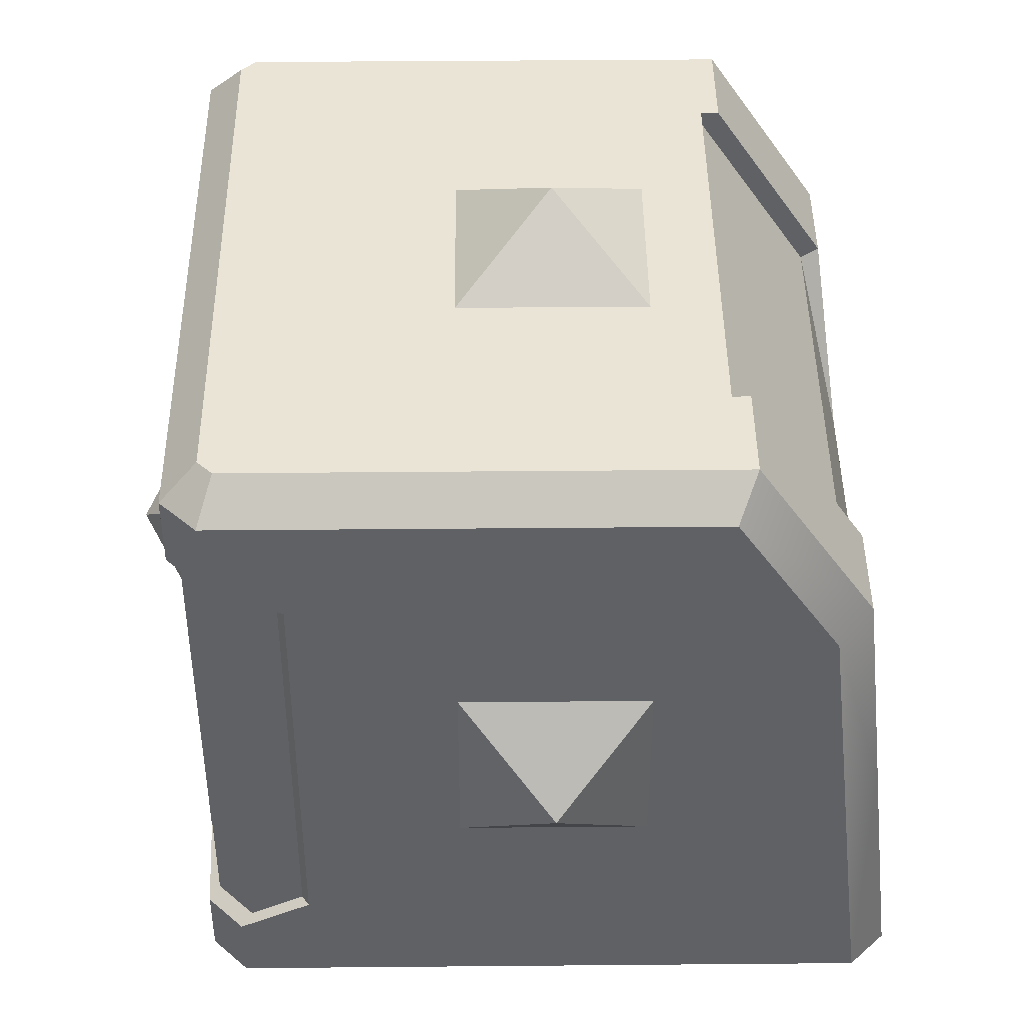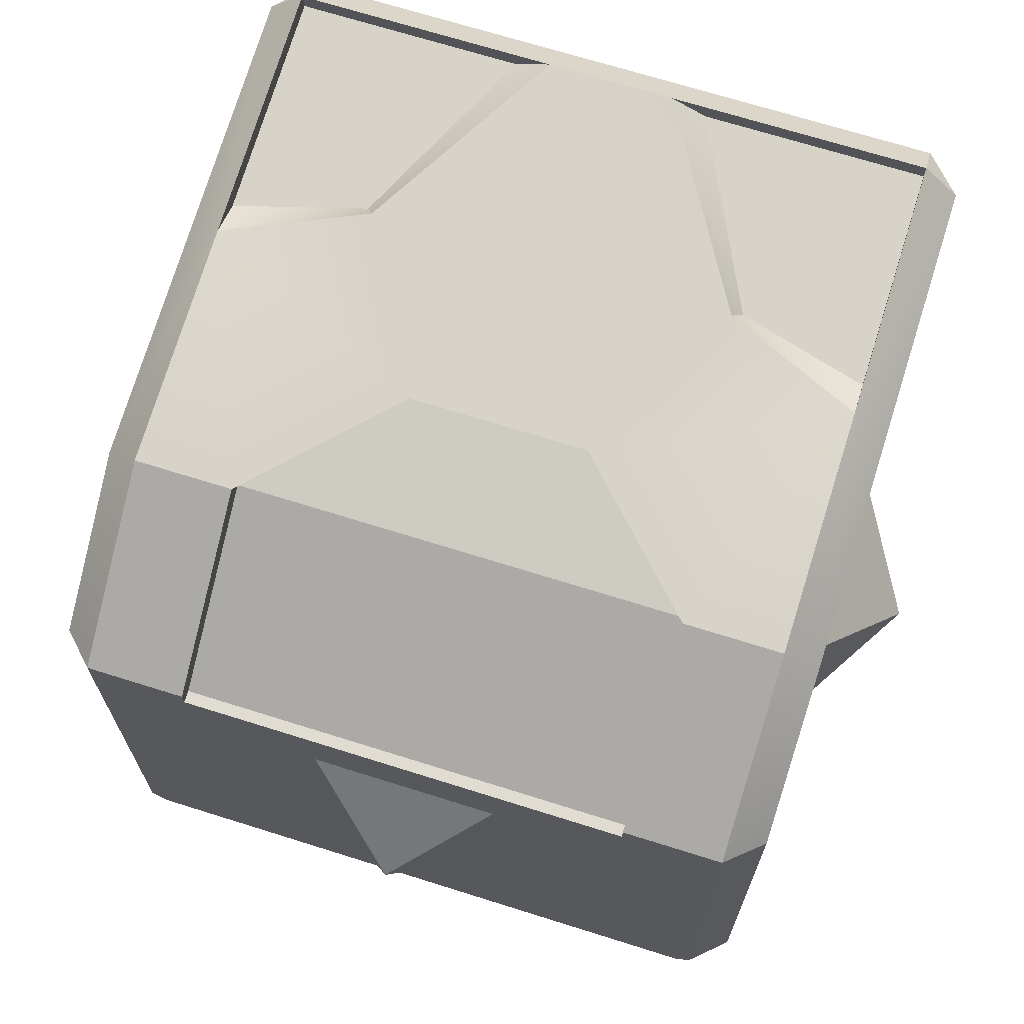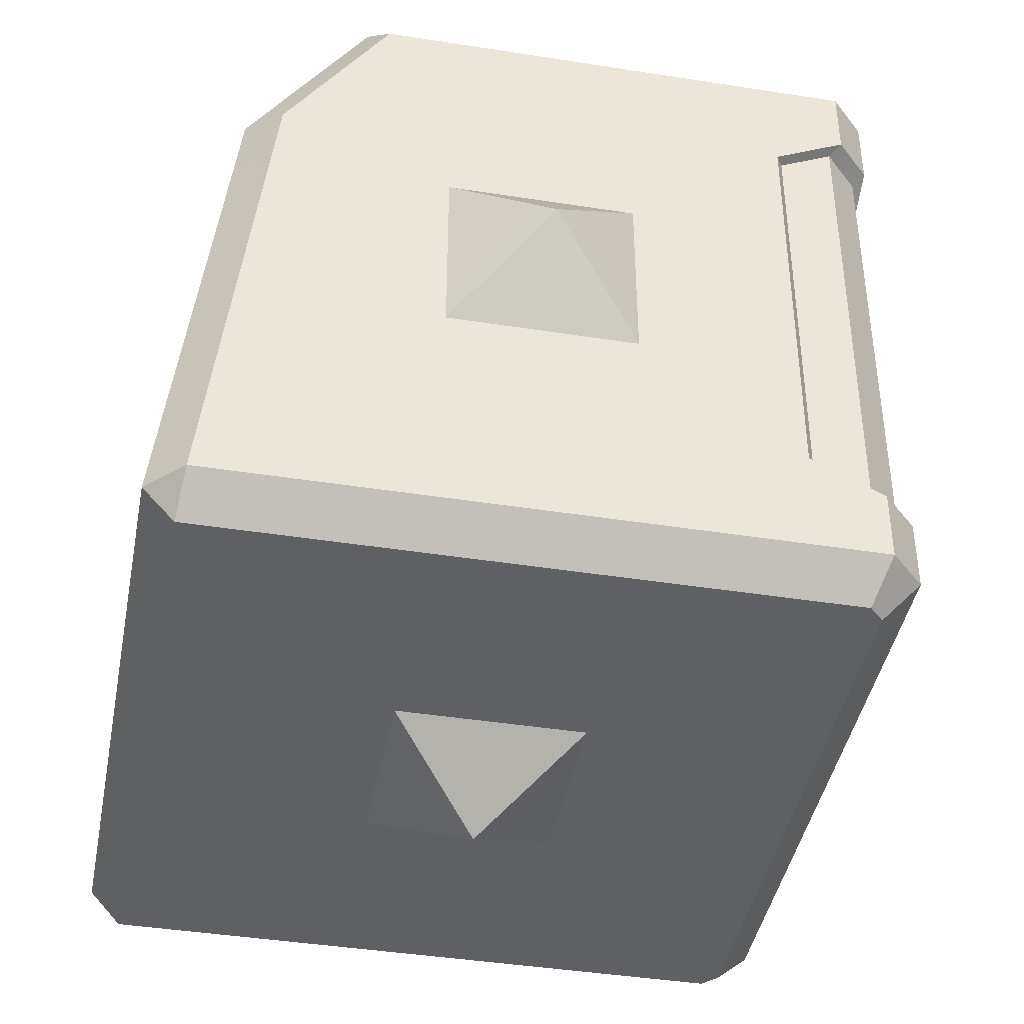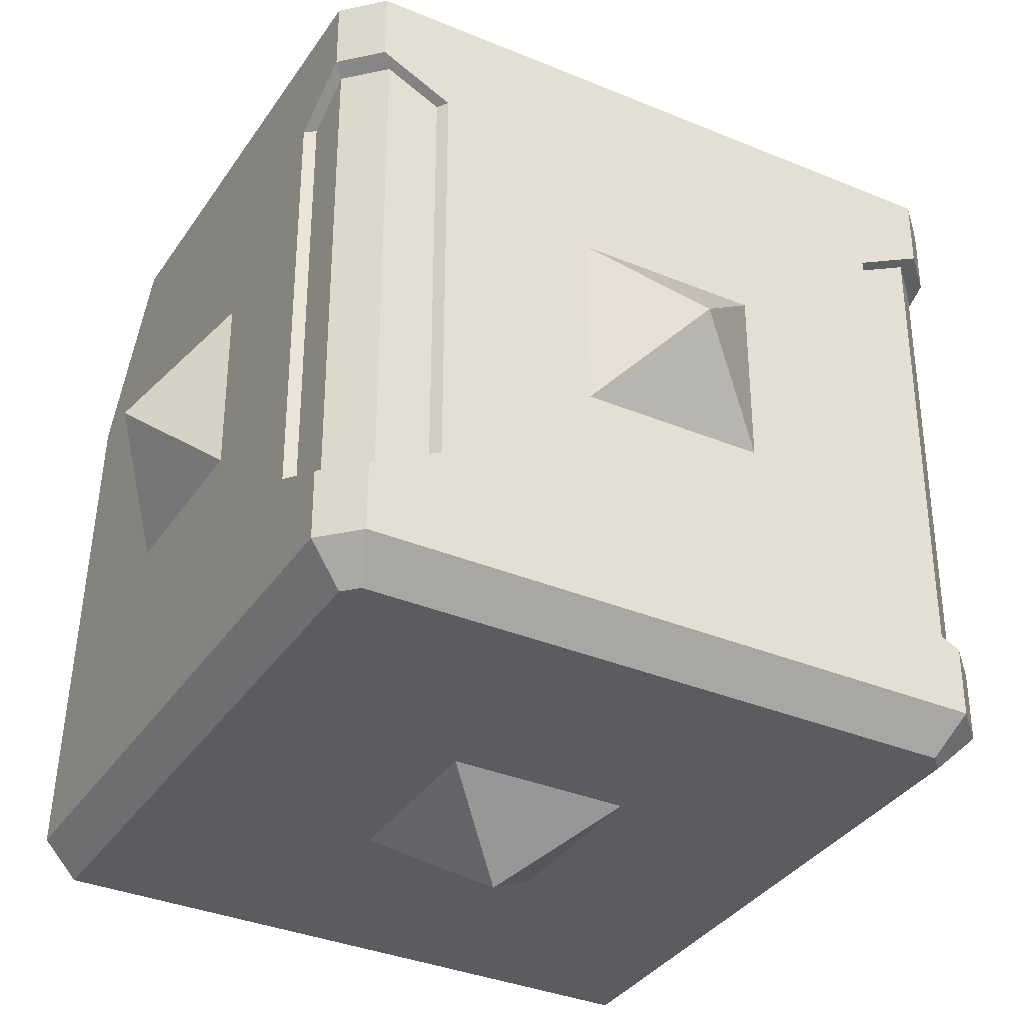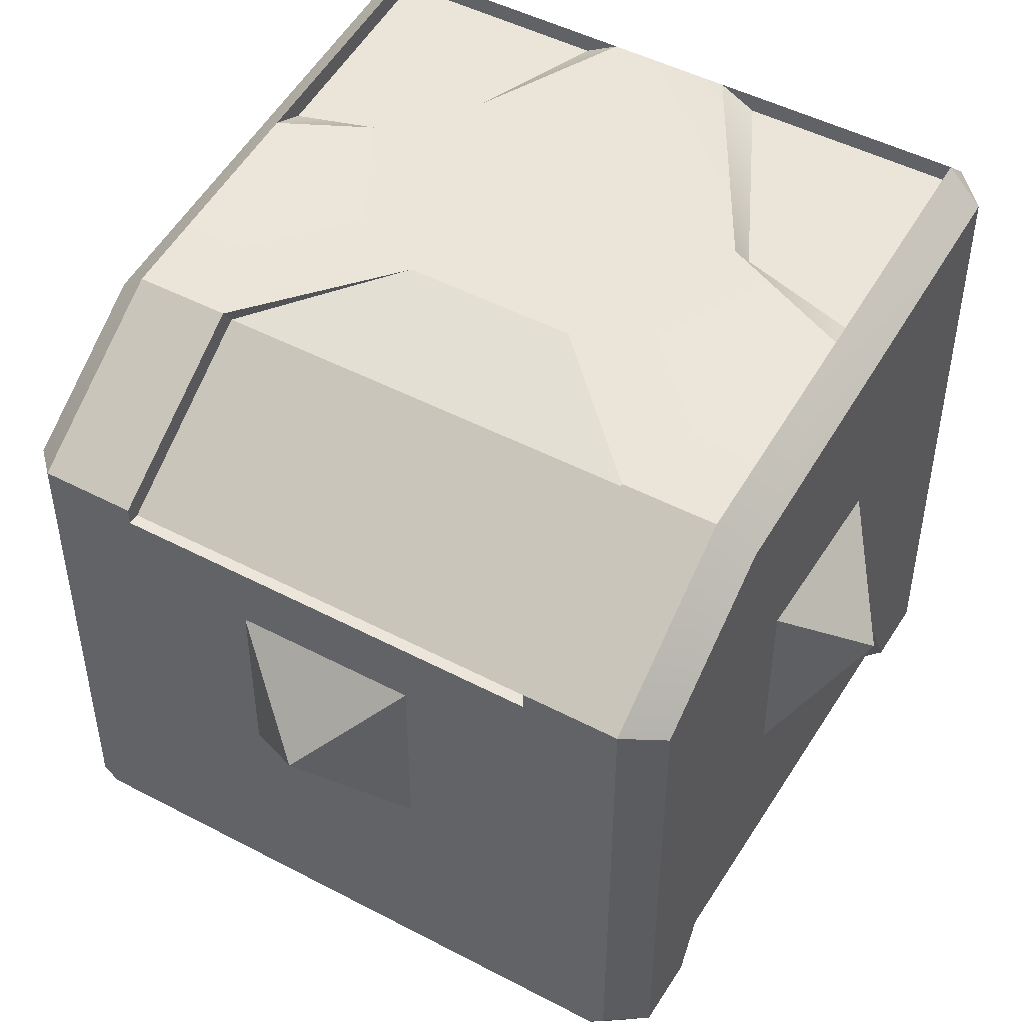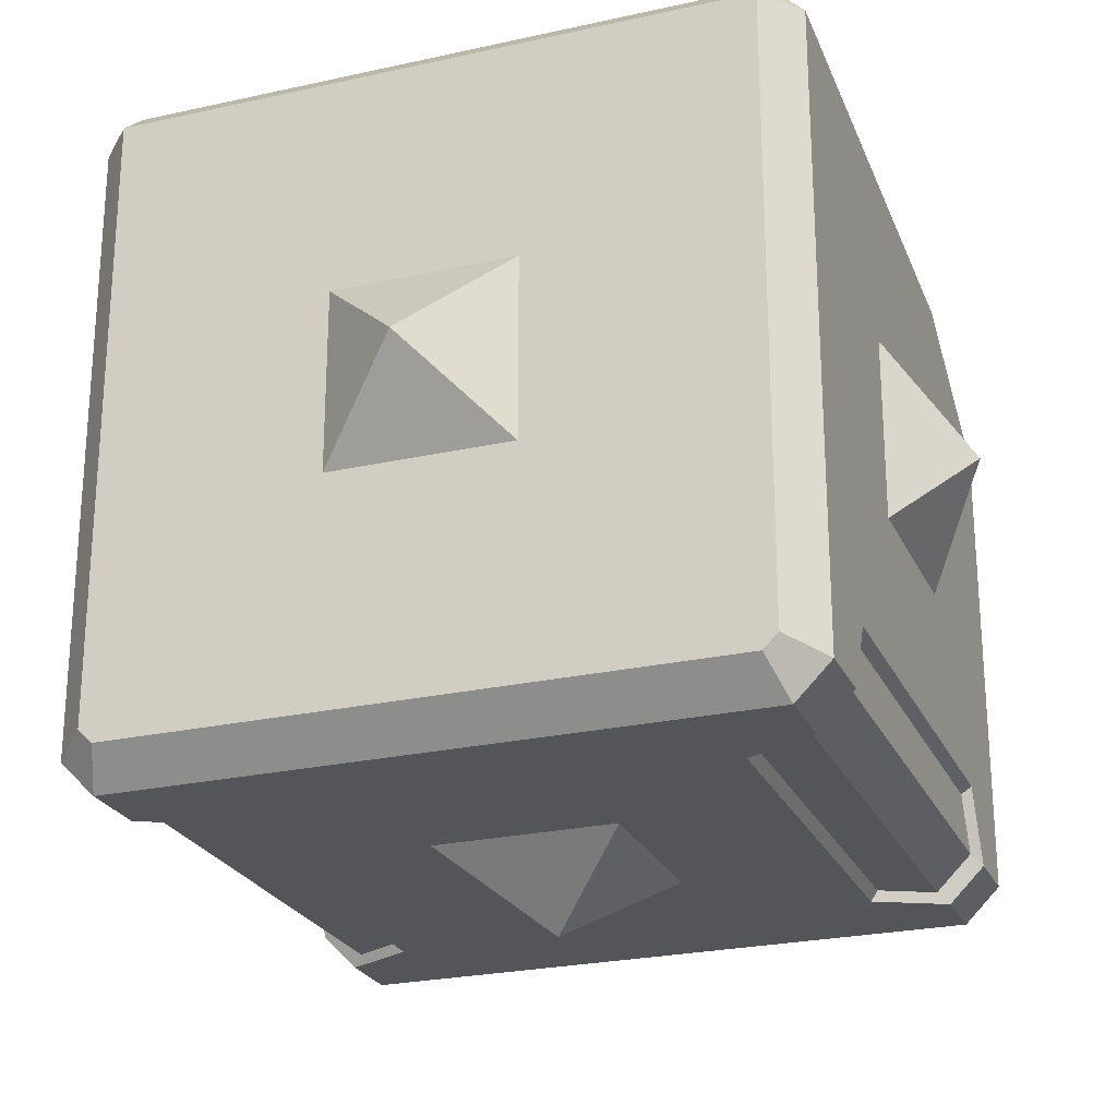
<metadata>
{"format":"obj","ext":"obj","renderer":"f3d","projection":"perspective","resolution":1024,"background":"white","views":[{"elev":43.7,"azim":-90.6,"up":"+Y"},{"elev":69.3,"azim":-162.5,"up":"+Z"},{"elev":-42.1,"azim":79.3,"up":"+Y"},{"elev":-34.9,"azim":150.9,"up":"+Y"},{"elev":47.9,"azim":-149.4,"up":"+Z"},{"elev":-24.6,"azim":20.1,"up":"+Z"}]}
</metadata>
<code>
o DLBoxCab
v -0.36 -0.3 -0.485
v -0.36 0.3 -0.485
v -0.435 0.3375 -0.485
v -0.435 -0.3375 -0.485
v -0.35 0.3 -0.5
v -0.35 -0.3 -0.5
v -0.45 0.35 -0.5
v -0.485 0.3375 -0.435
v -0.5 0.35 -0.45
v -0.485 -0.3375 -0.435
v -0.485 -0.3 -0.36
v -0.485 0.3 -0.36
v -0.5 -0.3 -0.35
v -0.5 -0.35 -0.45
v -0.5 0.3 -0.35
v -0.3125 0.5 0.25
v -0.3125 0.5 0.225
v 0.3125 0.5 0.225
v 0.3125 0.5 0.25
v 0.5 -0.35 -0.45
v 0.5 -0.3 -0.35
v 0.5 0.3 -0.35
v 0.5 0.35 -0.45
v -0.45 -0.4503 0.4944
v -0.45 -0.08894 0.4536
v -0.08859 -0.4503 0.4944
v -0.45 -0.142 0.4294
v -0.45 -0.4537 0.4646
v -0.2685 -0.1914 0.435
v -0.2555 -0.1723 0.463
v -0.1386 -0.4537 0.4646
v 0.2555 -0.1724 0.463
v 0.45 -0.08894 0.4536
v 0.3125 0.25 0.4153
v 0.125 0.0625 0.4365
v -0.125 0.0625 0.4365
v -0.3125 0.25 0.4153
v 0.08739 -0.4503 0.4944
v 0.2685 -0.1914 0.435
v 0.45 -0.142 0.4294
v 0.1374 -0.4537 0.4646
v 0.45 -0.4537 0.4646
v 0.45 -0.4503 0.4944
v 0.3125 0.4835 0.225
v 0.3125 0.2335 0.3903
v -0.3125 0.4835 0.225
v -0.3125 0.2335 0.3903
v -0.45 -0.35 -0.5
v 0.45 0.35 -0.5
v 0.35 0.3 -0.5
v 0.35 -0.3 -0.5
v 0.45 -0.35 -0.5
v 0.485 0.3375 -0.435
v 0.435 0.3375 -0.485
v 0.485 0.3 -0.36
v 0.485 -0.3 -0.36
v 0.485 -0.3375 -0.435
v 0.435 -0.3375 -0.485
v 0.36 -0.3 -0.485
v 0.36 0.3 -0.485
v -0.45 0.5 0.25
v -0.5 0.45 0.2231
v -0.45 0.5 -0.4293
v -0.5 0.45 -0.45
v -0.45 -0.5 -0.4293
v -0.5 -0.45 -0.45
v -0.45 -0.5 0.45
v -0.45 -0.4503 0.4944
v -0.5 -0.45 0.444
v -0.45 -0.08894 0.4536
v -0.5 0.2324 0.367
v -0.45 0.25 0.4153
v 0.5 0.45 0.2231
v 0.45 0.5 0.25
v 0.5 0.45 -0.45
v 0.45 0.5 -0.4293
v 0.45 0.45 -0.5
v 0.4293 0.5 -0.45
v -0.45 0.45 -0.5
v -0.4293 0.5 -0.45
v 0.45 -0.4503 0.4944
v 0.45 -0.5 0.45
v 0.5 -0.45 0.444
v 0.45 -0.5 -0.4293
v 0.5 -0.45 -0.45
v 0.45 0.25 0.4153
v 0.5 0.2324 0.367
v 0.45 -0.08894 0.4536
v -0.08859 -0.4503 0.4944
v -0.45 -0.45 -0.5
v -0.4293 -0.5 -0.45
v 0.45 -0.45 -0.5
v 0.4293 -0.5 -0.45
v 0.08739 -0.4503 0.4944
f 4 2 1
f 2 6 1
f 5 3 7
f 7 8 9
f 10 3 4
f 12 10 11
f 13 10 14
f 13 12 11
f 17 18 78
f 7 64 79
f 23 77 75
f 24 68 26
f 25 30 36
f 27 24 28
f 29 25 27
f 25 29 30
f 29 26 30
f 26 29 31
f 28 29 27
f 31 24 26
f 19 86 74
f 39 33 32
f 33 39 40
f 42 39 41
f 41 43 42
f 39 38 41
f 38 39 32
f 52 85 92
f 40 43 33
f 22 73 87
f 16 47 46
f 46 18 17
f 45 46 47
f 45 36 35
f 45 35 34
f 36 47 37
f 13 69 71
f 84 82 65
f 14 4 48
f 6 4 1
f 43 81 33
f 51 90 6
f 23 54 49
f 22 53 23
f 55 21 56
f 57 55 56
f 58 53 57
f 60 58 59
f 51 58 52
f 51 60 59
f 50 54 60
f 52 57 20
f 21 57 56
f 14 90 66
f 15 8 12
f 44 45 34
f 67 68 69
f 81 82 83
f 62 72 61
f 63 62 61
f 65 69 66
f 88 83 87
f 73 76 74
f 77 76 75
f 79 78 77
f 63 79 64
f 67 82 94
f 84 83 82
f 86 73 74
f 69 68 70
f 90 65 66
f 92 91 90
f 84 92 85
f 37 61 72
f 4 3 2
f 2 5 6
f 5 2 3
f 7 3 8
f 10 8 3
f 12 8 10
f 13 11 10
f 13 15 12
f 19 74 18
f 74 76 18
f 76 78 18
f 78 80 17
f 80 63 17
f 63 61 17
f 61 16 17
f 7 9 64
f 23 49 77
f 24 25 70
f 68 89 26
f 24 70 68
f 32 33 88
f 88 86 34
f 88 34 35
f 94 38 32
f 32 88 35
f 36 37 25
f 37 72 25
f 32 35 30
f 35 36 30
f 89 94 30
f 94 32 30
f 30 26 89
f 72 70 25
f 27 25 24
f 28 31 29
f 31 28 24
f 19 34 86
f 42 40 39
f 41 38 43
f 52 20 85
f 40 42 43
f 87 83 21
f 83 85 21
f 85 20 21
f 22 23 75
f 22 75 73
f 87 21 22
f 46 17 16
f 16 37 47
f 46 44 18
f 45 44 46
f 45 47 36
f 71 62 15
f 62 64 15
f 64 9 15
f 13 14 66
f 13 66 69
f 71 15 13
f 82 67 65
f 65 91 93
f 93 84 65
f 14 10 4
f 6 48 4
f 43 38 94
f 81 88 33
f 43 94 81
f 7 79 5
f 79 77 50
f 77 49 50
f 51 52 92
f 79 50 5
f 51 92 90
f 90 48 6
f 6 5 50
f 50 51 6
f 23 53 54
f 22 55 53
f 55 22 21
f 57 53 55
f 58 54 53
f 60 54 58
f 51 59 58
f 51 50 60
f 50 49 54
f 52 58 57
f 21 20 57
f 14 48 90
f 15 9 8
f 34 19 44
f 19 18 44
f 62 71 72
f 63 64 62
f 65 67 69
f 87 86 88
f 88 81 83
f 73 75 76
f 77 78 76
f 79 80 78
f 63 80 79
f 82 81 94
f 94 89 67
f 89 68 67
f 84 85 83
f 86 87 73
f 70 72 71
f 71 69 70
f 90 91 65
f 92 93 91
f 84 93 92
f 37 16 61
o DarkLightBasicBoi
v -0.6 0 0
v -0.5 0.13 0.13
v -0.5 0.13 -0.13
v -0.5 -0.13 0.13
v -0.5 -0.13 -0.13
v 0.13 0.5 0.13
v 0 0.6 0
v -0.13 0.5 0.13
v 0.13 0.5 -0.13
v -0.13 0.5 -0.13
v 0.5 0.13 0.13
v 0.6 0 0
v 0.5 0.13 -0.13
v 0.5 -0.13 0.13
v 0.5 -0.13 -0.13
v 0.13 0.13 -0.5
v 0 0 -0.6
v -0.13 0.13 -0.5
v 0.13 -0.13 -0.5
v -0.13 -0.13 -0.5
v 0.13 -0.5 0.13
v 0 -0.6 -0
v 0.13 -0.5 -0.13
v -0.13 -0.5 0.13
v -0.13 -0.5 -0.13
f 95 96 97
f 96 95 98
f 98 95 99
f 97 99 95
f 100 101 102
f 101 100 103
f 104 101 103
f 102 101 104
f 105 106 107
f 108 106 105
f 106 108 109
f 106 109 107
f 110 111 112
f 113 111 110
f 111 113 114
f 111 114 112
f 115 116 117
f 116 115 118
f 116 118 119
f 116 119 117

</code>
